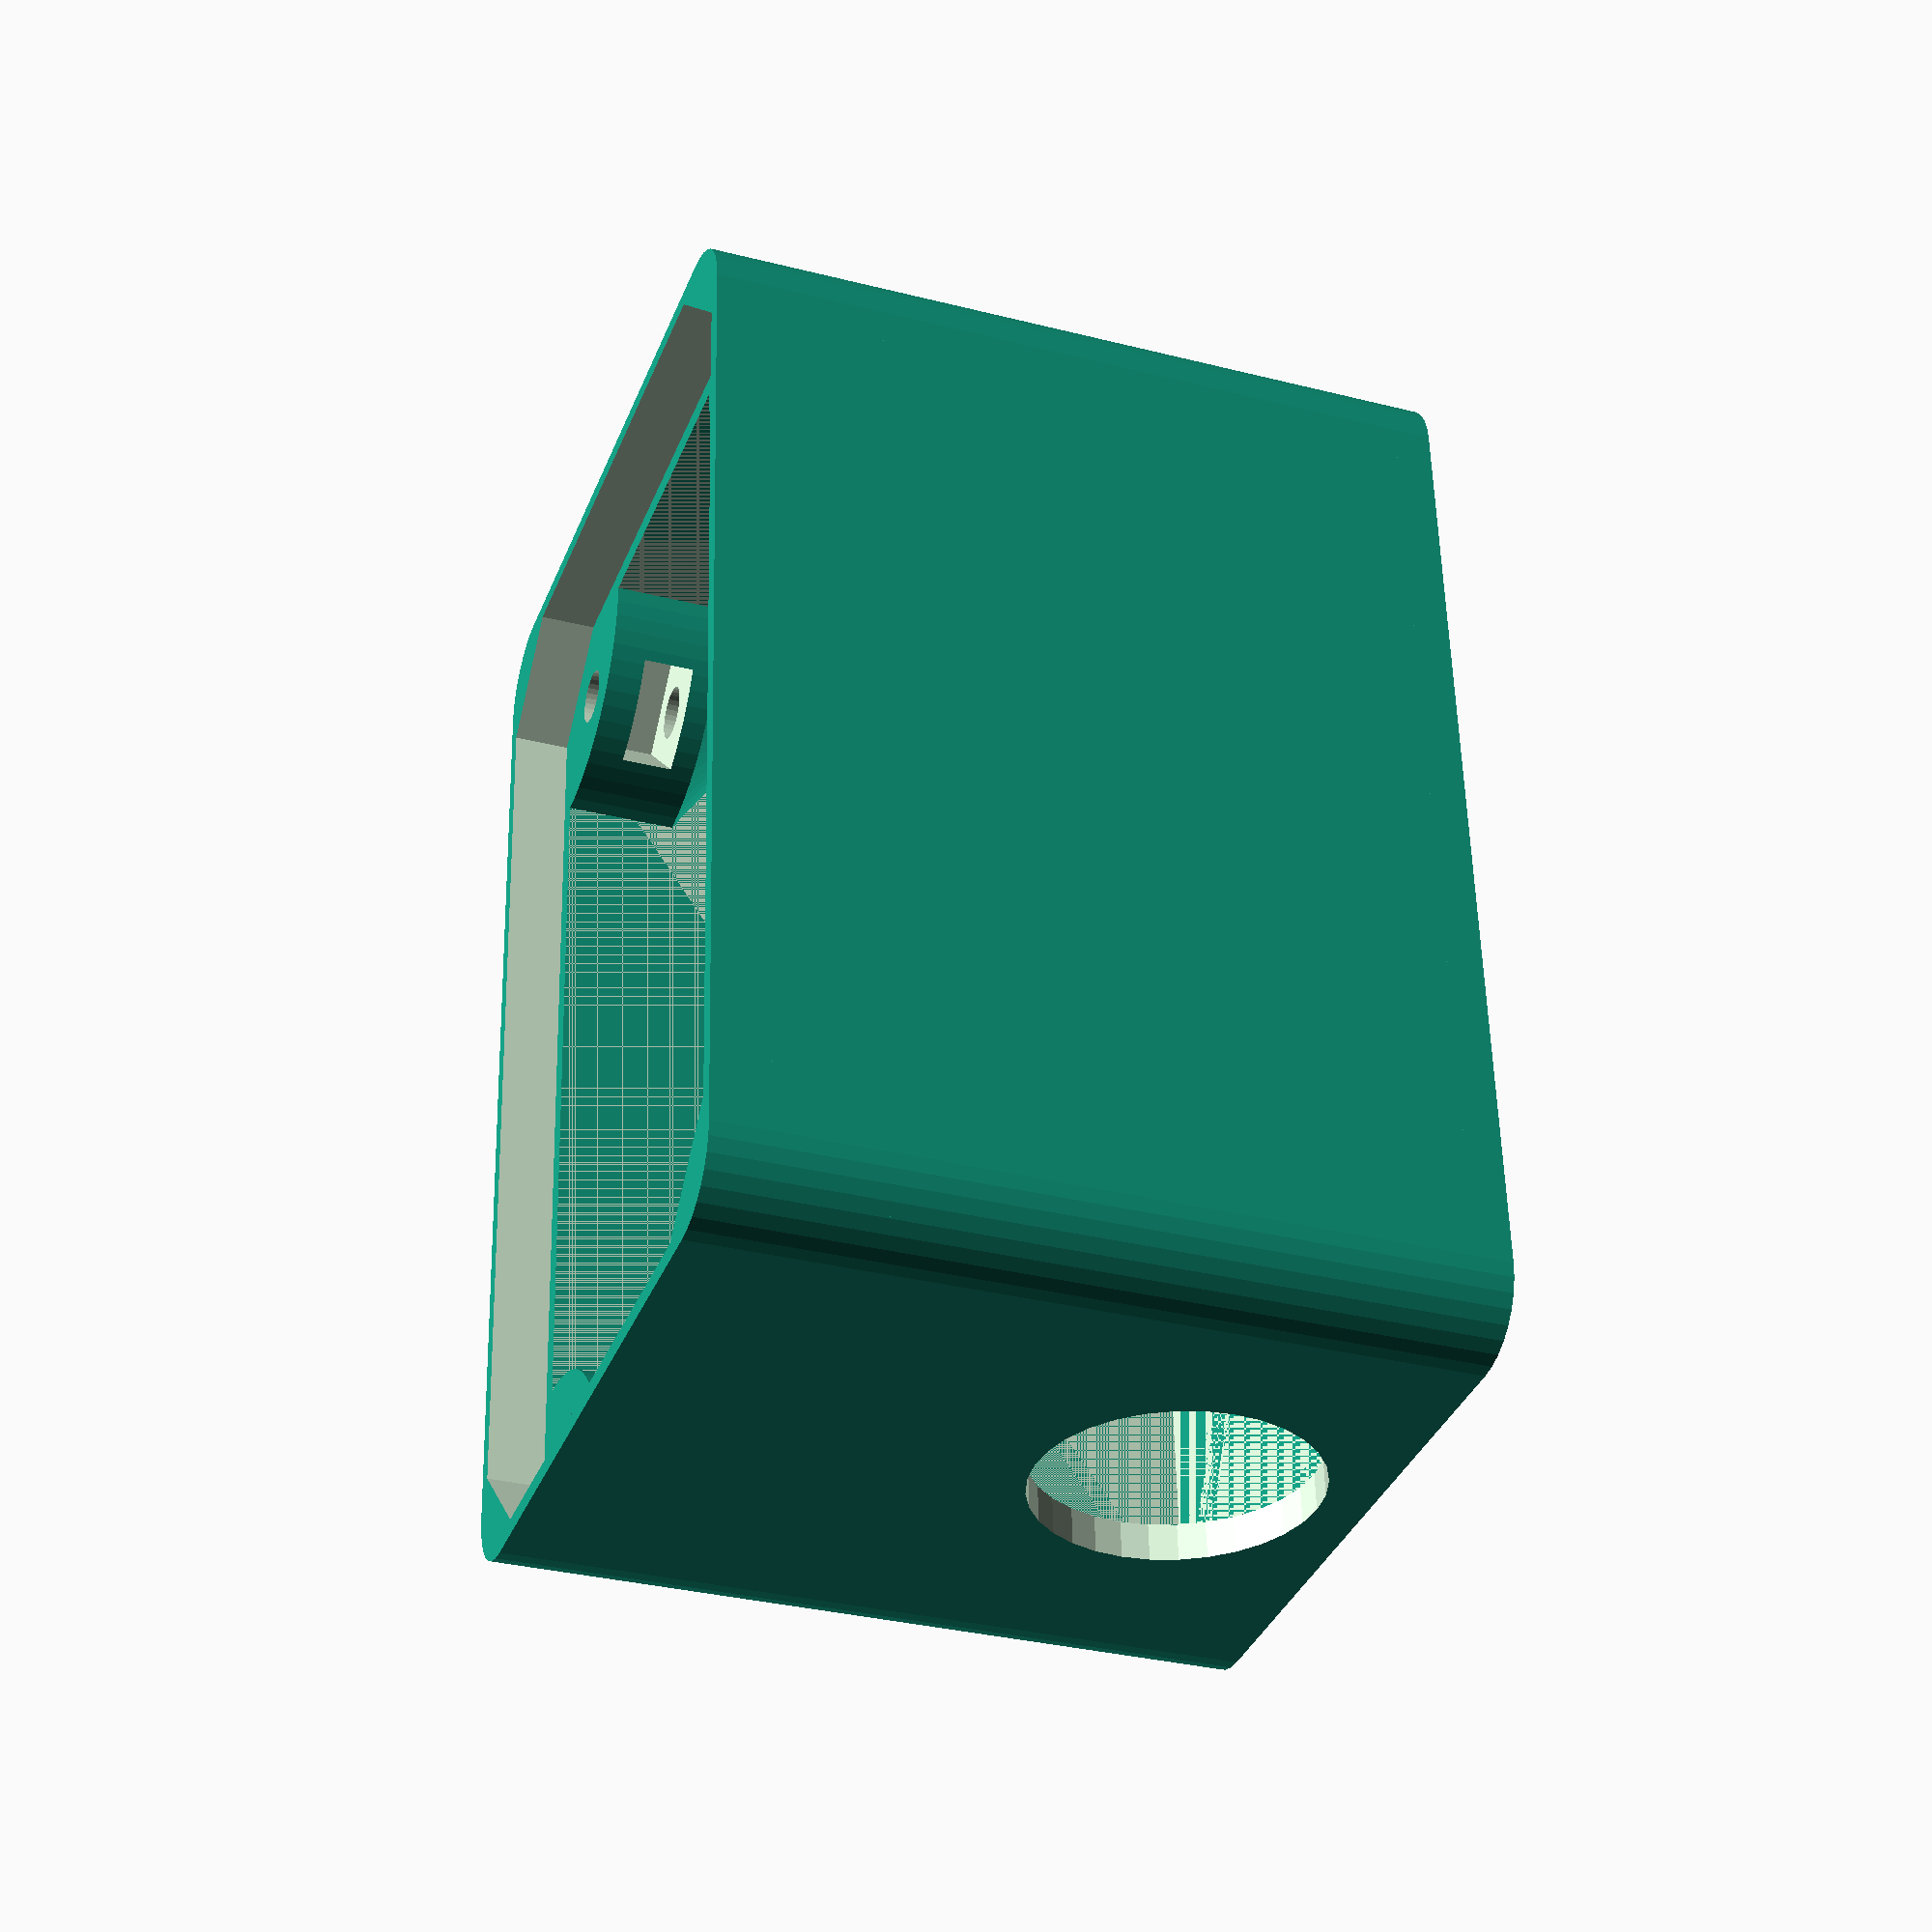
<openscad>

enclosure_inner_length = 56;
enclosure_inner_width = 35;
enclosure_inner_depth = 35;

enclosure_thickness = 2;

cover_thickness = 3;

part = "enclosure"; // [enclosure:Enclosure, cover:Cover, both:Enclosure and Cover]

print_part();

module print_part() {
	if (part == "enclosure") {
		box2(enclosure_inner_length,enclosure_inner_width,enclosure_inner_depth,enclosure_thickness,enclosure_thickness/2-0.10,cover_thickness);
	} else if (part == "cover") {
		lid2(enclosure_inner_length,enclosure_inner_width,enclosure_inner_depth,enclosure_thickness,enclosure_thickness/2+0.10,cover_thickness);
	} else {
		both();
	}
}

module both() {

	box2(enclosure_inner_length,enclosure_inner_width,enclosure_inner_depth,enclosure_thickness,enclosure_thickness/2-0.10,cover_thickness);
	lid2(enclosure_inner_length,enclosure_inner_width,enclosure_inner_depth,enclosure_thickness,enclosure_thickness/2+0.10,cover_thickness);

}

module screws(in_x, in_y, in_z, shell) {

	sx = in_x/2 - 4;
	sy = in_y/2 - 4;
	sh = shell + in_z - 12;
	nh = shell + in_z - 4;

	translate([0,0,0]) {
		translate([sx , sy, sh]) cylinder(r=1.5, h = 15, $fn=32);
		translate([sx , -sy, sh ]) cylinder(r=1.5, h = 15, $fn=32);
		translate([-sx , sy, sh ]) cylinder(r=1.5, h = 15, $fn=32);
		translate([-sx , -sy, sh ]) cylinder(r=1.5, h = 15, $fn=32);
	
	
		translate([-sx , -sy, nh ]) rotate([0,0,-45]) 
			translate([-5.75/2, -5.6/2, -0.7]) cube ([5.75, 10, 2.8]);
		translate([sx , -sy, nh ]) rotate([0,0,45]) 
			translate([-5.75/2, -5.6/2, -0.7]) cube ([5.75, 10, 2.8]);
		translate([sx , sy, nh ]) rotate([0,0,90+45]) 
			translate([-5.75/2, -5.6/2, -0.7]) cube ([5.75, 10, 2.8]);
		translate([-sx , sy, nh ]) rotate([0,0,-90-45]) 
			translate([-5.75/2, -5.6/2, -0.7]) cube ([5.75, 10, 2.8]);
	}
}

module bottom(in_x, in_y, in_z, shell) {

	hull() {
   	 	translate([-in_x/2+shell, -in_y/2+shell, 0]) cylinder(r=shell*2,h=shell, $fn=32);
		translate([+in_x/2-shell, -in_y/2+shell, 0]) cylinder(r=shell*2,h=shell, $fn=32);
		translate([+in_x/2-shell, in_y/2-shell, 0]) cylinder(r=shell*2,h=shell, $fn=32);
		translate([-in_x/2+shell, in_y/2-shell, 0]) cylinder(r=shell*2,h=shell, $fn=32);
	}
}

module sides(in_x, in_y, in_z, shell) {
	translate([0,0,shell])
	difference() {
		hull() {
	   	 	translate([-in_x/2+shell, -in_y/2+shell, 0]) cylinder(r=shell*2,h=in_z, $fn=32);
			translate([+in_x/2-shell, -in_y/2+shell, 0]) cylinder(r=shell*2,h=in_z, $fn=32);
			translate([+in_x/2-shell, in_y/2-shell, 0]) cylinder(r=shell*2,h=in_z, $fn=32);
			translate([-in_x/2+shell, in_y/2-shell, 0]) cylinder(r=shell*2,h=in_z, $fn=32);
		}
	
		hull() {
	   	 	translate([-in_x/2+shell, -in_y/2+shell, 0]) cylinder(r=shell,h=in_z+1, $fn=32);
			translate([+in_x/2-shell, -in_y/2+shell, 0]) cylinder(r=shell,h=in_z+1, $fn=32);
			translate([+in_x/2-shell, in_y/2-shell, 0]) cylinder(r=shell,h=in_z+1, $fn=32);
			translate([-in_x/2+shell, in_y/2-shell, 0]) cylinder(r=shell,h=in_z+1, $fn=32);
		}
	}
	
	intersection() {
		translate([-in_x/2, -in_y/2, shell]) cube([in_x, in_y, in_z+2]);
		union() {
			translate([-in_x/2 , -in_y/2,shell + in_z -6]) cylinder(r=9, h = 6, $fn=64);
			translate([-in_x/2 , -in_y/2,shell + in_z -10]) cylinder(r1=3, r2=9, h = 4, $fn=64);
		
			translate([in_x/2 , -in_y/2, shell + in_z -6]) cylinder(r=9, h = 6, $fn=64);
			translate([in_x/2 , -in_y/2, shell + in_z -10]) cylinder(r1=3, r2=9, h = 4, $fn=64);
		
			translate([in_x/2 , in_y/2,  shell + in_z -6]) cylinder(r=9, h = 6, $fn=64);
			translate([in_x/2 , in_y/2,  shell + in_z -10]) cylinder(r1=3, r2=9, h = 4, $fn=64);
		
			translate([-in_x/2 , in_y/2, shell + in_z -6]) cylinder(r=9, h = 6, $fn=64);
			translate([-in_x/2 , in_y/2, shell + in_z -10]) cylinder(r1=3, r2=9, h = 4, $fn=64);
		}
	}
}

module lid_top_lip2(in_x, in_y, in_z, shell, top_lip, top_thickness) {

	cxm = -in_x/2 - (shell-top_lip);
	cxp = in_x/2 + (shell-top_lip);
	cym = -in_y/2 - (shell-top_lip);
	cyp = in_y/2 + (shell-top_lip);

	translate([0,0,shell+in_z])

	difference() {
	
		hull() {
	   	 	translate([-in_x/2+shell, -in_y/2+shell, 0]) cylinder(r=shell*2,h=top_thickness, $fn=32);
			translate([+in_x/2-shell, -in_y/2+shell, 0]) cylinder(r=shell*2,h=top_thickness, $fn=32);
			translate([+in_x/2-shell, in_y/2-shell, 0]) cylinder(r=shell*2,h=top_thickness, $fn=32);
			translate([-in_x/2+shell, in_y/2-shell, 0]) cylinder(r=shell*2,h=top_thickness, $fn=32);
		}
	
		
		translate([0, 0, -1]) linear_extrude(height = top_thickness + 2) polygon(points = [
			[cxm+5, cym],
			[cxm, cym+5],
			[cxm, cyp-5],
			[cxm+5, cyp],
			[cxp-5, cyp],
			[cxp, cyp-5],
			[cxp, cym+5],
			[cxp-5, cym]]);
	}
}

module lid2(in_x, in_y, in_z, shell, top_lip, top_thickness) {

	cxm = -in_x/2 - (shell-top_lip);
	cxp = in_x/2 + (shell-top_lip);
	cym = -in_y/2 - (shell-top_lip);
	cyp = in_y/2 + (shell-top_lip);	

	difference() {
		translate([0, 0, in_z+shell]) linear_extrude(height = top_thickness ) polygon(points = [
			[cxm+5, cym],
			[cxm, cym+5],
			[cxm, cyp-5],
			[cxm+5, cyp],
			[cxp-5, cyp],
			[cxp, cyp-5],
			[cxp, cym+5],
			[cxp-5, cym]]);
	
			screws(in_x, in_y, in_z, shell);
	}
}

module box2(in_x, in_y, in_z, shell, top_lip, top_thickness) {
	bottom(in_x, in_y, in_z, shell);
	difference() {
		sides(in_x, in_y, in_z, shell);
		screws(in_x, in_y, in_z, shell);
		hole("length_1", 7.5, [1, 10]);
		//hole("length_1", 4, [-8, 10]);
	}
	lid_top_lip2(in_x, in_y, in_z, shell, top_lip, top_thickness);
}

module punch_hole(cylinder, rotate, translate_coords) {
	translate(translate_coords) rotate (rotate) cylinder (h = cylinder[1], r=cylinder[0], center = false, $fn=32);
    
}

module hole(side, radius, offset) {
	// side is "[length/width]_[1/2]"
	// radius is hole radius
	// offset is [horizontal, height] from the [center, bottom] of the side, or from the [center, center] of the lid.

	if (side == "length_1") {
		assign (
			rotate = [90,0,90], 
			translate_coords = [enclosure_thickness+1, offset[0], offset[1]], 
			length = enclosure_inner_length/2) {
				punch_hole([radius, length], rotate, translate_coords);
		}
	}
	if (side == "length_2") {
		assign (
			rotate = [90,0,270], 
			translate_coords = [-(enclosure_thickness+1), offset[0], offset[1]], 
			length = enclosure_inner_length/2) {
				punch_hole([radius, length], rotate, translate_coords);
		}
	}
	if (side == "width_1") {
		assign (
			rotate = [90,0,0], 
			translate_coords = [offset[0], -(enclosure_thickness+1), offset[1]], 
			length = enclosure_inner_width/2) {
				punch_hole([radius, length], rotate, translate_coords);
		}
	}
	if (side == "width_2") {
		assign (
			rotate = [90,0,180], 
			translate_coords = [offset[0], enclosure_thickness+1, offset[1]], 
			length = enclosure_inner_width/2) {
				punch_hole([radius, length], rotate, translate_coords);
		}
	}
	if (side == "lid") {
		assign (
			rotate = [0,0,0], 
			translate_coords = [offset[0], offset[1], enclosure_inner_depth-cover_thickness], 
			length = enclosure_inner_depth/2) {
				punch_hole([radius, length], rotate, translate_coords);
		}
	}
}


</openscad>
<views>
elev=211.7 azim=266.2 roll=109.9 proj=p view=solid
</views>
